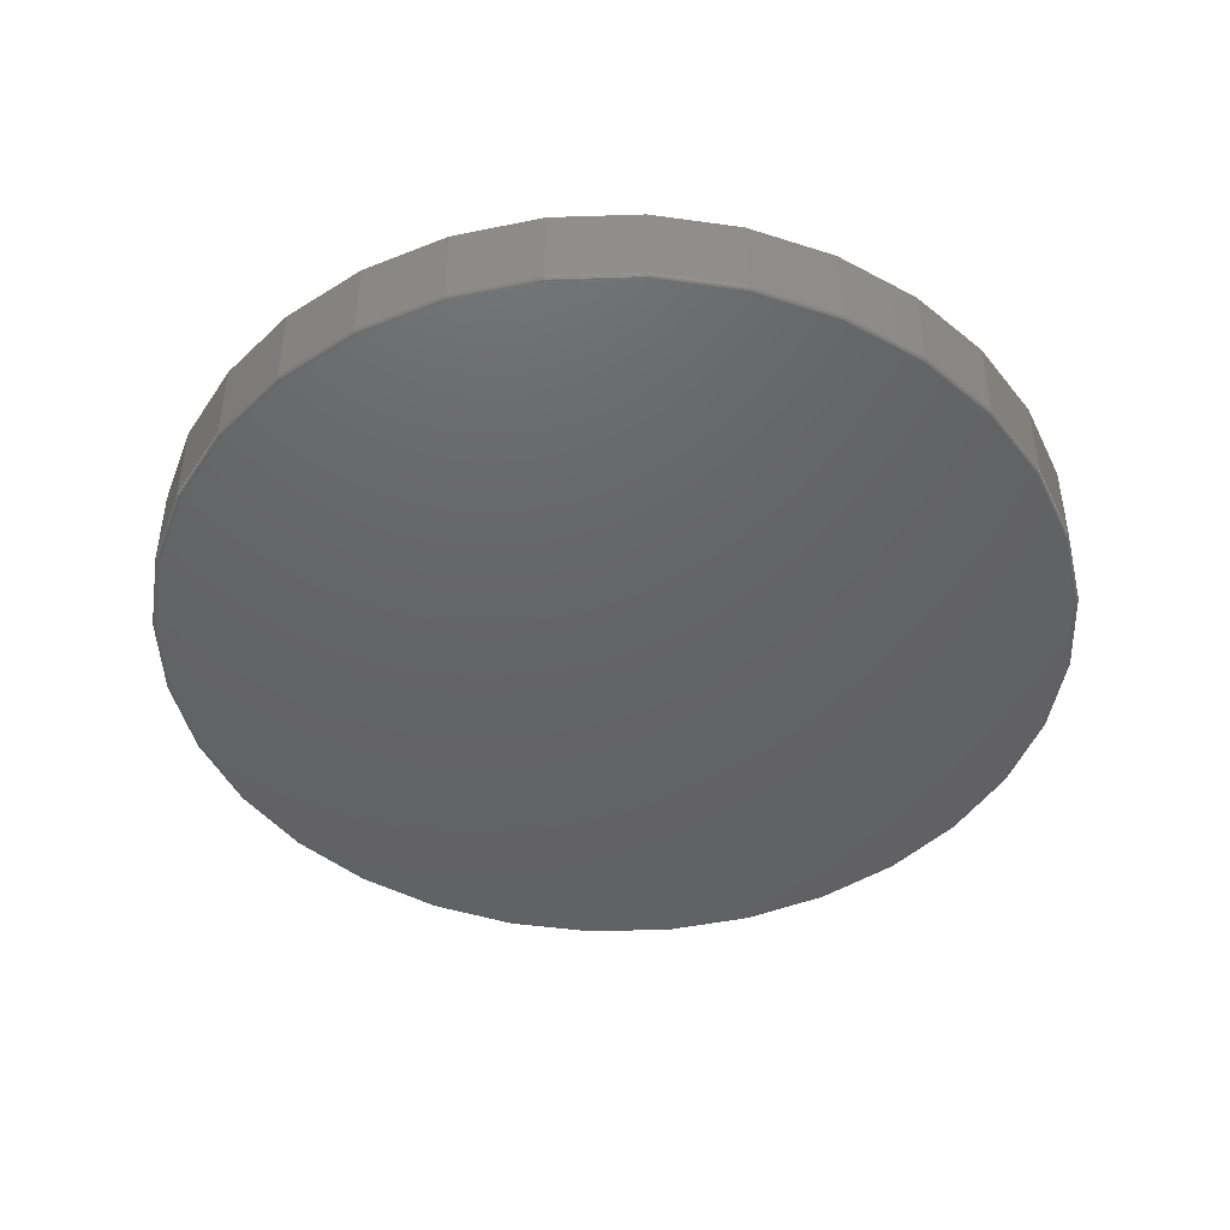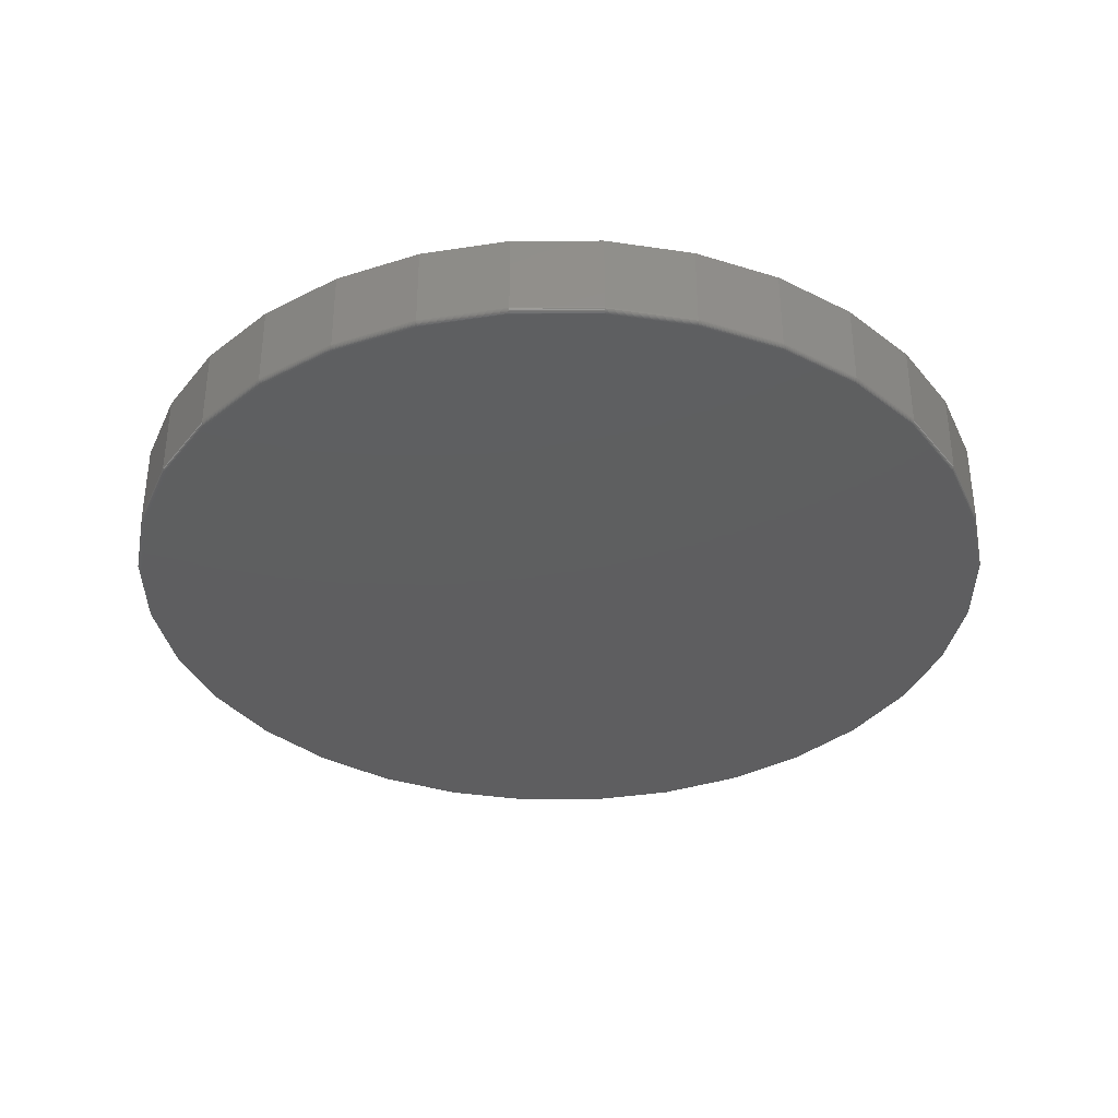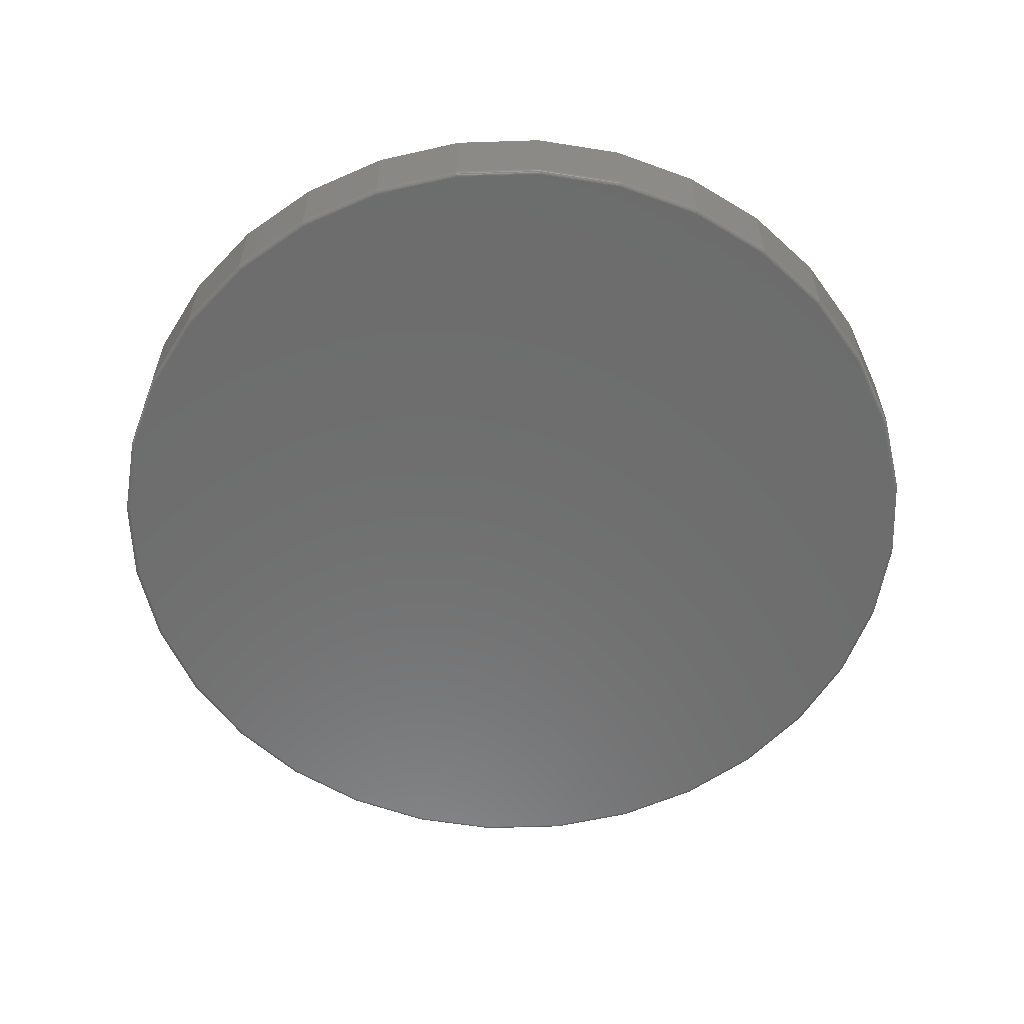
<metadata>
{"format":"stl","ext":"stl","renderer":"f3d","projection":"perspective","resolution":1024,"background":"white","views":[{"elev":-45.5,"azim":131.5,"up":"+Y"},{"elev":-36.1,"azim":-27.9,"up":"+Y"},{"elev":-59.0,"azim":-93.7,"up":"+Y"}]}
</metadata>
<code>
# stl→obj: 320 verts, 636 faces
v -0.1384 6.79e-17 0.7357
v 0.1542 1.004e-16 0.7357
v 0.007895 8.414e-17 0.7501
v 0.2949 1.16e-16 0.693
v -0.2791 5.227e-17 0.693
v 0.4246 1.304e-16 0.6237
v -0.4088 3.788e-17 0.6237
v 0.5383 1.43e-16 0.5304
v -0.5225 2.526e-17 0.5304
v 0.6316 1.534e-16 0.4167
v -0.6158 1.49e-17 0.4167
v 0.7009 1.611e-16 0.287
v -0.6851 7.206e-18 0.287
v 0.7436 1.658e-16 0.1463
v -0.7278 2.467e-18 0.1463
v 0.758 1.674e-16 -2.975e-16
v -0.7422 8.674e-19 -2.631e-16
v 0.7436 1.658e-16 -0.1463
v -0.7278 2.467e-18 -0.1463
v 0.7009 1.611e-16 -0.287
v -0.6851 7.206e-18 -0.287
v 0.6316 1.534e-16 -0.4167
v -0.6158 1.49e-17 -0.4167
v 0.5383 1.43e-16 -0.5304
v -0.5225 2.526e-17 -0.5304
v 0.4246 1.304e-16 -0.6237
v -0.4088 3.788e-17 -0.6237
v 0.2949 1.16e-16 -0.693
v -0.2791 5.227e-17 -0.693
v 0.1542 1.004e-16 -0.7357
v -0.1384 6.79e-17 -0.7357
v 0.007895 8.414e-17 -0.7501
v 0.7658 0.1484 -9.282e-17
v 0.7658 0.007812 -9.516e-16
v 0.7512 0.1484 -0.1479
v 0.7512 0.007812 -0.1479
v 0.7081 0.1484 -0.29
v 0.7081 0.007812 -0.29
v 0.6381 0.1484 -0.4211
v 0.6381 0.007812 -0.4211
v 0.5438 0.1484 -0.5359
v 0.5438 0.007812 -0.5359
v 0.429 0.1484 -0.6302
v 0.429 0.007812 -0.6302
v 0.2979 0.1484 -0.7002
v 0.2979 0.007812 -0.7002
v 0.1558 0.1484 -0.7433
v 0.1558 0.007812 -0.7433
v 0.007895 0.1484 -0.7579
v 0.007895 0.007812 -0.7579
v -0.14 0.1484 -0.7433
v -0.14 0.007812 -0.7433
v -0.2821 0.1484 -0.7002
v -0.2821 0.007812 -0.7002
v -0.4132 0.1484 -0.6302
v -0.4132 0.007812 -0.6302
v -0.528 0.1484 -0.5359
v -0.528 0.007812 -0.5359
v -0.6223 0.1484 -0.4211
v -0.6223 0.007812 -0.4211
v -0.6923 0.1484 -0.29
v -0.6923 0.007812 -0.29
v -0.7354 0.1484 -0.1479
v -0.7354 0.007812 -0.1479
v -0.75 0.1484 9.281e-17
v -0.75 0.007812 9.281e-17
v -0.7354 0.1484 0.1479
v -0.7354 0.007812 0.1479
v -0.6923 0.1484 0.29
v -0.6923 0.007812 0.29
v -0.6223 0.1484 0.4211
v -0.6223 0.007812 0.4211
v -0.528 0.1484 0.5359
v -0.528 0.007812 0.5359
v -0.4132 0.1484 0.6302
v -0.4132 0.007812 0.6302
v -0.2821 0.1484 0.7002
v -0.2821 0.007812 0.7002
v -0.14 0.1484 0.7433
v -0.14 0.007812 0.7433
v 0.007895 0.1484 0.7579
v 0.007895 0.007812 0.7579
v 0.1558 0.1484 0.7433
v 0.1558 0.007812 0.7433
v 0.2979 0.1484 0.7002
v 0.2979 0.007812 0.7002
v 0.429 0.1484 0.6302
v 0.429 0.007812 0.6302
v 0.5438 0.1484 0.5359
v 0.5438 0.007812 0.5359
v 0.6381 0.1484 0.4211
v 0.6381 0.007812 0.4211
v 0.7081 0.1484 0.29
v 0.7081 0.007812 0.29
v 0.7512 0.1484 0.1479
v 0.7512 0.007812 0.1479
v 0.7595 0.0001501 -1.11e-16
v 0.7451 0.0001501 -0.1466
v 0.761 0.0005947 -5.551e-17
v 0.7465 0.0005947 -0.1469
v 0.7623 0.001317 -5.551e-17
v 0.7478 0.001317 -0.1472
v 0.7635 0.002288 -5.551e-17
v 0.749 0.002288 -0.1474
v 0.7645 0.003472 -5.551e-17
v 0.7499 0.003472 -0.1476
v 0.7652 0.004823 -1.11e-16
v 0.7506 0.004823 -0.1477
v 0.7656 0.006288 -5.551e-17
v 0.7511 0.006288 -0.1478
v -0.7293 0.0001501 -0.1466
v -0.7437 0.0001501 5.551e-17
v -0.7307 0.0005947 -0.1469
v -0.7452 0.0005947 5.551e-17
v -0.732 0.001317 -0.1472
v -0.7465 0.001317 1.11e-16
v -0.7332 0.002288 -0.1474
v -0.7477 0.002288 1.11e-16
v -0.7341 0.003472 -0.1476
v -0.7487 0.003472 5.551e-17
v -0.7349 0.004823 -0.1477
v -0.7494 0.004823 1.11e-16
v -0.7353 0.006288 -0.1478
v -0.7498 0.006288 5.551e-17
v -0.6865 0.0001501 -0.2876
v -0.6879 0.0005947 -0.2882
v -0.6891 0.001317 -0.2887
v -0.6902 0.002288 -0.2892
v -0.6911 0.003472 -0.2895
v -0.6918 0.004823 -0.2898
v -0.6922 0.006288 -0.29
v -0.617 0.0001501 -0.4176
v -0.6183 0.0005947 -0.4184
v -0.6194 0.001317 -0.4191
v -0.6204 0.002288 -0.4198
v -0.6212 0.003472 -0.4203
v -0.6218 0.004823 -0.4207
v -0.6221 0.006288 -0.421
v -0.5236 0.0001501 -0.5315
v -0.5246 0.0005947 -0.5325
v -0.5256 0.001317 -0.5335
v -0.5264 0.002288 -0.5343
v -0.5271 0.003472 -0.535
v -0.5276 0.004823 -0.5355
v -0.5279 0.006288 -0.5358
v -0.4097 0.0001501 -0.6249
v -0.4105 0.0005947 -0.6262
v -0.4112 0.001317 -0.6273
v -0.4119 0.002288 -0.6283
v -0.4124 0.003472 -0.6291
v -0.4128 0.004823 -0.6297
v -0.4131 0.006288 -0.63
v -0.2797 0.0001501 -0.6944
v -0.2803 0.0005947 -0.6957
v -0.2808 0.001317 -0.697
v -0.2813 0.002288 -0.6981
v -0.2816 0.003472 -0.699
v -0.2819 0.004823 -0.6997
v -0.2821 0.006288 -0.7001
v -0.1387 0.0001501 -0.7372
v -0.139 0.0005947 -0.7386
v -0.1393 0.001317 -0.7399
v -0.1395 0.002288 -0.7411
v -0.1397 0.003472 -0.742
v -0.1398 0.004823 -0.7427
v -0.1399 0.006288 -0.7432
v 0.007895 0.0001501 -0.7516
v 0.007895 0.0005947 -0.7531
v 0.007895 0.001317 -0.7544
v 0.007895 0.002288 -0.7556
v 0.007895 0.003472 -0.7566
v 0.007895 0.004823 -0.7573
v 0.007895 0.006288 -0.7577
v 0.1545 0.0001501 -0.7372
v 0.1548 0.0005947 -0.7386
v 0.1551 0.001317 -0.7399
v 0.1553 0.002288 -0.7411
v 0.1555 0.003472 -0.742
v 0.1556 0.004823 -0.7427
v 0.1557 0.006288 -0.7432
v 0.2955 0.0001501 -0.6944
v 0.2961 0.0005947 -0.6957
v 0.2966 0.001317 -0.697
v 0.2971 0.002288 -0.6981
v 0.2974 0.003472 -0.699
v 0.2977 0.004823 -0.6997
v 0.2979 0.006288 -0.7001
v 0.4255 0.0001501 -0.6249
v 0.4263 0.0005947 -0.6262
v 0.427 0.001317 -0.6273
v 0.4277 0.002288 -0.6283
v 0.4282 0.003472 -0.6291
v 0.4286 0.004823 -0.6297
v 0.4289 0.006288 -0.63
v 0.5394 0.0001501 -0.5315
v 0.5404 0.0005947 -0.5325
v 0.5414 0.001317 -0.5335
v 0.5422 0.002288 -0.5343
v 0.5429 0.003472 -0.535
v 0.5434 0.004823 -0.5355
v 0.5437 0.006288 -0.5358
v 0.6328 0.0001501 -0.4176
v 0.6341 0.0005947 -0.4184
v 0.6352 0.001317 -0.4191
v 0.6362 0.002288 -0.4198
v 0.637 0.003472 -0.4203
v 0.6376 0.004823 -0.4207
v 0.6379 0.006288 -0.421
v 0.7023 0.0001501 -0.2876
v 0.7036 0.0005947 -0.2882
v 0.7049 0.001317 -0.2887
v 0.706 0.002288 -0.2892
v 0.7069 0.003472 -0.2895
v 0.7075 0.004823 -0.2898
v 0.708 0.006288 -0.29
v -0.7293 0.0001501 0.1466
v -0.7307 0.0005947 0.1469
v -0.732 0.001317 0.1472
v -0.7332 0.002288 0.1474
v -0.7341 0.003472 0.1476
v -0.7349 0.004823 0.1477
v -0.7353 0.006288 0.1478
v 0.7451 0.0001501 0.1466
v 0.7465 0.0005947 0.1469
v 0.7478 0.001317 0.1472
v 0.749 0.002288 0.1474
v 0.7499 0.003472 0.1476
v 0.7506 0.004823 0.1477
v 0.7511 0.006288 0.1478
v 0.7023 0.0001501 0.2876
v 0.7036 0.0005947 0.2882
v 0.7049 0.001317 0.2887
v 0.706 0.002288 0.2892
v 0.7069 0.003472 0.2895
v 0.7075 0.004823 0.2898
v 0.708 0.006288 0.29
v 0.6328 0.0001501 0.4176
v 0.6341 0.0005947 0.4184
v 0.6352 0.001317 0.4191
v 0.6362 0.002288 0.4198
v 0.637 0.003472 0.4203
v 0.6376 0.004823 0.4207
v 0.6379 0.006288 0.421
v 0.5394 0.0001501 0.5315
v 0.5404 0.0005947 0.5325
v 0.5414 0.001317 0.5335
v 0.5422 0.002288 0.5343
v 0.5429 0.003472 0.535
v 0.5434 0.004823 0.5355
v 0.5437 0.006288 0.5358
v 0.4255 0.0001501 0.6249
v 0.4263 0.0005947 0.6262
v 0.427 0.001317 0.6273
v 0.4277 0.002288 0.6283
v 0.4282 0.003472 0.6291
v 0.4286 0.004823 0.6297
v 0.4289 0.006288 0.63
v 0.2955 0.0001501 0.6944
v 0.2961 0.0005947 0.6957
v 0.2966 0.001317 0.697
v 0.2971 0.002288 0.6981
v 0.2974 0.003472 0.699
v 0.2977 0.004823 0.6997
v 0.2979 0.006288 0.7001
v 0.1545 0.0001501 0.7372
v 0.1548 0.0005947 0.7386
v 0.1551 0.001317 0.7399
v 0.1553 0.002288 0.7411
v 0.1555 0.003472 0.742
v 0.1556 0.004823 0.7427
v 0.1557 0.006288 0.7432
v 0.007895 0.0001501 0.7516
v 0.007895 0.0005947 0.7531
v 0.007895 0.001317 0.7544
v 0.007895 0.002288 0.7556
v 0.007895 0.003472 0.7566
v 0.007895 0.004823 0.7573
v 0.007895 0.006288 0.7577
v -0.1387 0.0001501 0.7372
v -0.139 0.0005947 0.7386
v -0.1393 0.001317 0.7399
v -0.1395 0.002288 0.7411
v -0.1397 0.003472 0.742
v -0.1398 0.004823 0.7427
v -0.1399 0.006288 0.7432
v -0.2797 0.0001501 0.6944
v -0.2803 0.0005947 0.6957
v -0.2808 0.001317 0.697
v -0.2813 0.002288 0.6981
v -0.2816 0.003472 0.699
v -0.2819 0.004823 0.6997
v -0.2821 0.006288 0.7001
v -0.4097 0.0001501 0.6249
v -0.4105 0.0005947 0.6262
v -0.4112 0.001317 0.6273
v -0.4119 0.002288 0.6283
v -0.4124 0.003472 0.6291
v -0.4128 0.004823 0.6297
v -0.4131 0.006288 0.63
v -0.5236 0.0001501 0.5315
v -0.5246 0.0005947 0.5325
v -0.5256 0.001317 0.5335
v -0.5264 0.002288 0.5343
v -0.5271 0.003472 0.535
v -0.5276 0.004823 0.5355
v -0.5279 0.006288 0.5358
v -0.617 0.0001501 0.4176
v -0.6183 0.0005947 0.4184
v -0.6194 0.001317 0.4191
v -0.6204 0.002288 0.4198
v -0.6212 0.003472 0.4203
v -0.6218 0.004823 0.4207
v -0.6221 0.006288 0.421
v -0.6865 0.0001501 0.2876
v -0.6879 0.0005947 0.2882
v -0.6891 0.001317 0.2887
v -0.6902 0.002288 0.2892
v -0.6911 0.003472 0.2895
v -0.6918 0.004823 0.2898
v -0.6922 0.006288 0.29
f 1 2 3
f 2 1 4
f 4 1 5
f 4 5 6
f 6 5 7
f 6 7 8
f 8 7 9
f 8 9 10
f 10 9 11
f 10 11 12
f 12 11 13
f 12 13 14
f 14 13 15
f 14 15 16
f 16 15 17
f 16 17 18
f 18 17 19
f 18 19 20
f 20 19 21
f 20 21 22
f 22 21 23
f 22 23 24
f 24 23 25
f 24 25 26
f 26 25 27
f 26 27 28
f 28 27 29
f 28 29 30
f 30 29 31
f 30 31 32
f 33 34 35
f 35 34 36
f 35 36 37
f 37 36 38
f 37 38 39
f 39 38 40
f 39 40 41
f 41 40 42
f 41 42 43
f 43 42 44
f 43 44 45
f 45 44 46
f 45 46 47
f 47 46 48
f 47 48 49
f 49 48 50
f 49 50 51
f 51 50 52
f 51 52 53
f 53 52 54
f 53 54 55
f 55 54 56
f 55 56 57
f 57 56 58
f 57 58 59
f 59 58 60
f 59 60 61
f 61 60 62
f 61 62 63
f 63 62 64
f 63 64 65
f 65 64 66
f 65 66 67
f 67 66 68
f 67 68 69
f 69 68 70
f 69 70 71
f 71 70 72
f 71 72 73
f 73 72 74
f 73 74 75
f 75 74 76
f 75 76 77
f 77 76 78
f 77 78 79
f 79 78 80
f 79 80 81
f 81 80 82
f 81 82 83
f 83 82 84
f 83 84 85
f 85 84 86
f 85 86 87
f 87 86 88
f 87 88 89
f 89 88 90
f 89 90 91
f 91 90 92
f 91 92 93
f 93 92 94
f 93 94 95
f 95 94 96
f 95 96 33
f 33 96 34
f 16 18 97
f 97 18 98
f 97 98 99
f 99 98 100
f 99 100 101
f 101 100 102
f 101 102 103
f 103 102 104
f 103 104 105
f 105 104 106
f 105 106 107
f 107 106 108
f 107 108 109
f 109 108 110
f 109 110 34
f 34 110 36
f 19 17 111
f 111 17 112
f 111 112 113
f 113 112 114
f 113 114 115
f 115 114 116
f 115 116 117
f 117 116 118
f 117 118 119
f 119 118 120
f 119 120 121
f 121 120 122
f 121 122 123
f 123 122 124
f 123 124 64
f 64 124 66
f 21 19 125
f 125 19 111
f 125 111 126
f 126 111 113
f 126 113 127
f 127 113 115
f 127 115 128
f 128 115 117
f 128 117 129
f 129 117 119
f 129 119 130
f 130 119 121
f 130 121 131
f 131 121 123
f 131 123 62
f 62 123 64
f 23 21 132
f 132 21 125
f 132 125 133
f 133 125 126
f 133 126 134
f 134 126 127
f 134 127 135
f 135 127 128
f 135 128 136
f 136 128 129
f 136 129 137
f 137 129 130
f 137 130 138
f 138 130 131
f 138 131 60
f 60 131 62
f 25 23 139
f 139 23 132
f 139 132 140
f 140 132 133
f 140 133 141
f 141 133 134
f 141 134 142
f 142 134 135
f 142 135 143
f 143 135 136
f 143 136 144
f 144 136 137
f 144 137 145
f 145 137 138
f 145 138 58
f 58 138 60
f 27 25 146
f 146 25 139
f 146 139 147
f 147 139 140
f 147 140 148
f 148 140 141
f 148 141 149
f 149 141 142
f 149 142 150
f 150 142 143
f 150 143 151
f 151 143 144
f 151 144 152
f 152 144 145
f 152 145 56
f 56 145 58
f 29 27 153
f 153 27 146
f 153 146 154
f 154 146 147
f 154 147 155
f 155 147 148
f 155 148 156
f 156 148 149
f 156 149 157
f 157 149 150
f 157 150 158
f 158 150 151
f 158 151 159
f 159 151 152
f 159 152 54
f 54 152 56
f 31 29 160
f 160 29 153
f 160 153 161
f 161 153 154
f 161 154 162
f 162 154 155
f 162 155 163
f 163 155 156
f 163 156 164
f 164 156 157
f 164 157 165
f 165 157 158
f 165 158 166
f 166 158 159
f 166 159 52
f 52 159 54
f 32 31 167
f 167 31 160
f 167 160 168
f 168 160 161
f 168 161 169
f 169 161 162
f 169 162 170
f 170 162 163
f 170 163 171
f 171 163 164
f 171 164 172
f 172 164 165
f 172 165 173
f 173 165 166
f 173 166 50
f 50 166 52
f 30 32 174
f 174 32 167
f 174 167 175
f 175 167 168
f 175 168 176
f 176 168 169
f 176 169 177
f 177 169 170
f 177 170 178
f 178 170 171
f 178 171 179
f 179 171 172
f 179 172 180
f 180 172 173
f 180 173 48
f 48 173 50
f 28 30 181
f 181 30 174
f 181 174 182
f 182 174 175
f 182 175 183
f 183 175 176
f 183 176 184
f 184 176 177
f 184 177 185
f 185 177 178
f 185 178 186
f 186 178 179
f 186 179 187
f 187 179 180
f 187 180 46
f 46 180 48
f 26 28 188
f 188 28 181
f 188 181 189
f 189 181 182
f 189 182 190
f 190 182 183
f 190 183 191
f 191 183 184
f 191 184 192
f 192 184 185
f 192 185 193
f 193 185 186
f 193 186 194
f 194 186 187
f 194 187 44
f 44 187 46
f 24 26 195
f 195 26 188
f 195 188 196
f 196 188 189
f 196 189 197
f 197 189 190
f 197 190 198
f 198 190 191
f 198 191 199
f 199 191 192
f 199 192 200
f 200 192 193
f 200 193 201
f 201 193 194
f 201 194 42
f 42 194 44
f 22 24 202
f 202 24 195
f 202 195 203
f 203 195 196
f 203 196 204
f 204 196 197
f 204 197 205
f 205 197 198
f 205 198 206
f 206 198 199
f 206 199 207
f 207 199 200
f 207 200 208
f 208 200 201
f 208 201 40
f 40 201 42
f 20 22 209
f 209 22 202
f 209 202 210
f 210 202 203
f 210 203 211
f 211 203 204
f 211 204 212
f 212 204 205
f 212 205 213
f 213 205 206
f 213 206 214
f 214 206 207
f 214 207 215
f 215 207 208
f 215 208 38
f 38 208 40
f 18 20 98
f 98 20 209
f 98 209 100
f 100 209 210
f 100 210 102
f 102 210 211
f 102 211 104
f 104 211 212
f 104 212 106
f 106 212 213
f 106 213 108
f 108 213 214
f 108 214 110
f 110 214 215
f 110 215 36
f 36 215 38
f 17 15 112
f 112 15 216
f 112 216 114
f 114 216 217
f 114 217 116
f 116 217 218
f 116 218 118
f 118 218 219
f 118 219 120
f 120 219 220
f 120 220 122
f 122 220 221
f 122 221 124
f 124 221 222
f 124 222 66
f 66 222 68
f 14 16 223
f 223 16 97
f 223 97 224
f 224 97 99
f 224 99 225
f 225 99 101
f 225 101 226
f 226 101 103
f 226 103 227
f 227 103 105
f 227 105 228
f 228 105 107
f 228 107 229
f 229 107 109
f 229 109 96
f 96 109 34
f 12 14 230
f 230 14 223
f 230 223 231
f 231 223 224
f 231 224 232
f 232 224 225
f 232 225 233
f 233 225 226
f 233 226 234
f 234 226 227
f 234 227 235
f 235 227 228
f 235 228 236
f 236 228 229
f 236 229 94
f 94 229 96
f 10 12 237
f 237 12 230
f 237 230 238
f 238 230 231
f 238 231 239
f 239 231 232
f 239 232 240
f 240 232 233
f 240 233 241
f 241 233 234
f 241 234 242
f 242 234 235
f 242 235 243
f 243 235 236
f 243 236 92
f 92 236 94
f 8 10 244
f 244 10 237
f 244 237 245
f 245 237 238
f 245 238 246
f 246 238 239
f 246 239 247
f 247 239 240
f 247 240 248
f 248 240 241
f 248 241 249
f 249 241 242
f 249 242 250
f 250 242 243
f 250 243 90
f 90 243 92
f 6 8 251
f 251 8 244
f 251 244 252
f 252 244 245
f 252 245 253
f 253 245 246
f 253 246 254
f 254 246 247
f 254 247 255
f 255 247 248
f 255 248 256
f 256 248 249
f 256 249 257
f 257 249 250
f 257 250 88
f 88 250 90
f 4 6 258
f 258 6 251
f 258 251 259
f 259 251 252
f 259 252 260
f 260 252 253
f 260 253 261
f 261 253 254
f 261 254 262
f 262 254 255
f 262 255 263
f 263 255 256
f 263 256 264
f 264 256 257
f 264 257 86
f 86 257 88
f 2 4 265
f 265 4 258
f 265 258 266
f 266 258 259
f 266 259 267
f 267 259 260
f 267 260 268
f 268 260 261
f 268 261 269
f 269 261 262
f 269 262 270
f 270 262 263
f 270 263 271
f 271 263 264
f 271 264 84
f 84 264 86
f 3 2 272
f 272 2 265
f 272 265 273
f 273 265 266
f 273 266 274
f 274 266 267
f 274 267 275
f 275 267 268
f 275 268 276
f 276 268 269
f 276 269 277
f 277 269 270
f 277 270 278
f 278 270 271
f 278 271 82
f 82 271 84
f 1 3 279
f 279 3 272
f 279 272 280
f 280 272 273
f 280 273 281
f 281 273 274
f 281 274 282
f 282 274 275
f 282 275 283
f 283 275 276
f 283 276 284
f 284 276 277
f 284 277 285
f 285 277 278
f 285 278 80
f 80 278 82
f 5 1 286
f 286 1 279
f 286 279 287
f 287 279 280
f 287 280 288
f 288 280 281
f 288 281 289
f 289 281 282
f 289 282 290
f 290 282 283
f 290 283 291
f 291 283 284
f 291 284 292
f 292 284 285
f 292 285 78
f 78 285 80
f 7 5 293
f 293 5 286
f 293 286 294
f 294 286 287
f 294 287 295
f 295 287 288
f 295 288 296
f 296 288 289
f 296 289 297
f 297 289 290
f 297 290 298
f 298 290 291
f 298 291 299
f 299 291 292
f 299 292 76
f 76 292 78
f 9 7 300
f 300 7 293
f 300 293 301
f 301 293 294
f 301 294 302
f 302 294 295
f 302 295 303
f 303 295 296
f 303 296 304
f 304 296 297
f 304 297 305
f 305 297 298
f 305 298 306
f 306 298 299
f 306 299 74
f 74 299 76
f 11 9 307
f 307 9 300
f 307 300 308
f 308 300 301
f 308 301 309
f 309 301 302
f 309 302 310
f 310 302 303
f 310 303 311
f 311 303 304
f 311 304 312
f 312 304 305
f 312 305 313
f 313 305 306
f 313 306 72
f 72 306 74
f 13 11 314
f 314 11 307
f 314 307 315
f 315 307 308
f 315 308 316
f 316 308 309
f 316 309 317
f 317 309 310
f 317 310 318
f 318 310 311
f 318 311 319
f 319 311 312
f 319 312 320
f 320 312 313
f 320 313 70
f 70 313 72
f 15 13 216
f 216 13 314
f 216 314 217
f 217 314 315
f 217 315 218
f 218 315 316
f 218 316 219
f 219 316 317
f 219 317 220
f 220 317 318
f 220 318 221
f 221 318 319
f 221 319 222
f 222 319 320
f 222 320 68
f 68 320 70
f 81 83 79
f 49 51 47
f 47 51 53
f 47 53 45
f 45 53 55
f 45 55 43
f 43 55 57
f 43 57 41
f 41 57 59
f 41 59 39
f 39 59 61
f 39 61 37
f 37 61 63
f 37 63 35
f 35 63 65
f 35 65 33
f 33 65 67
f 33 67 95
f 95 67 69
f 95 69 93
f 93 69 71
f 93 71 91
f 91 71 73
f 91 73 89
f 89 73 75
f 89 75 87
f 87 75 77
f 87 77 85
f 85 77 79
f 85 79 83

</code>
